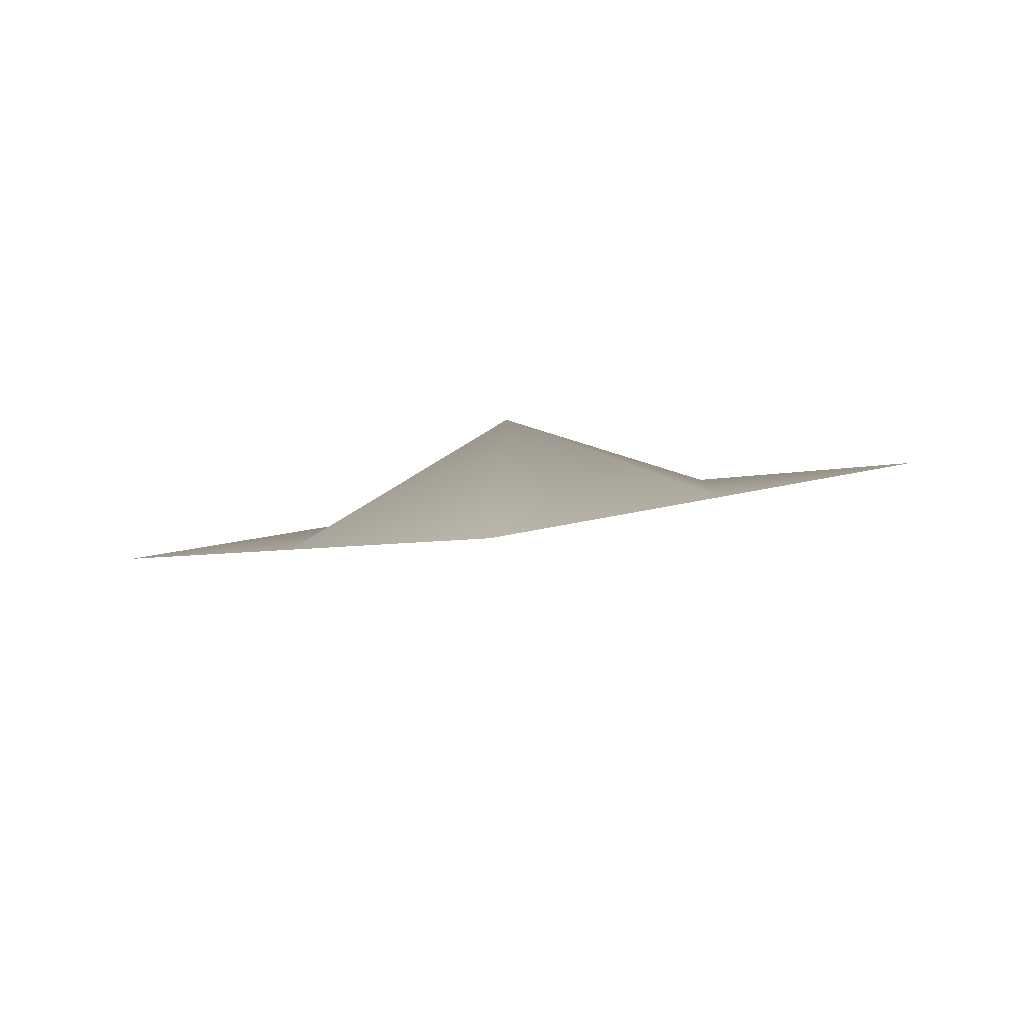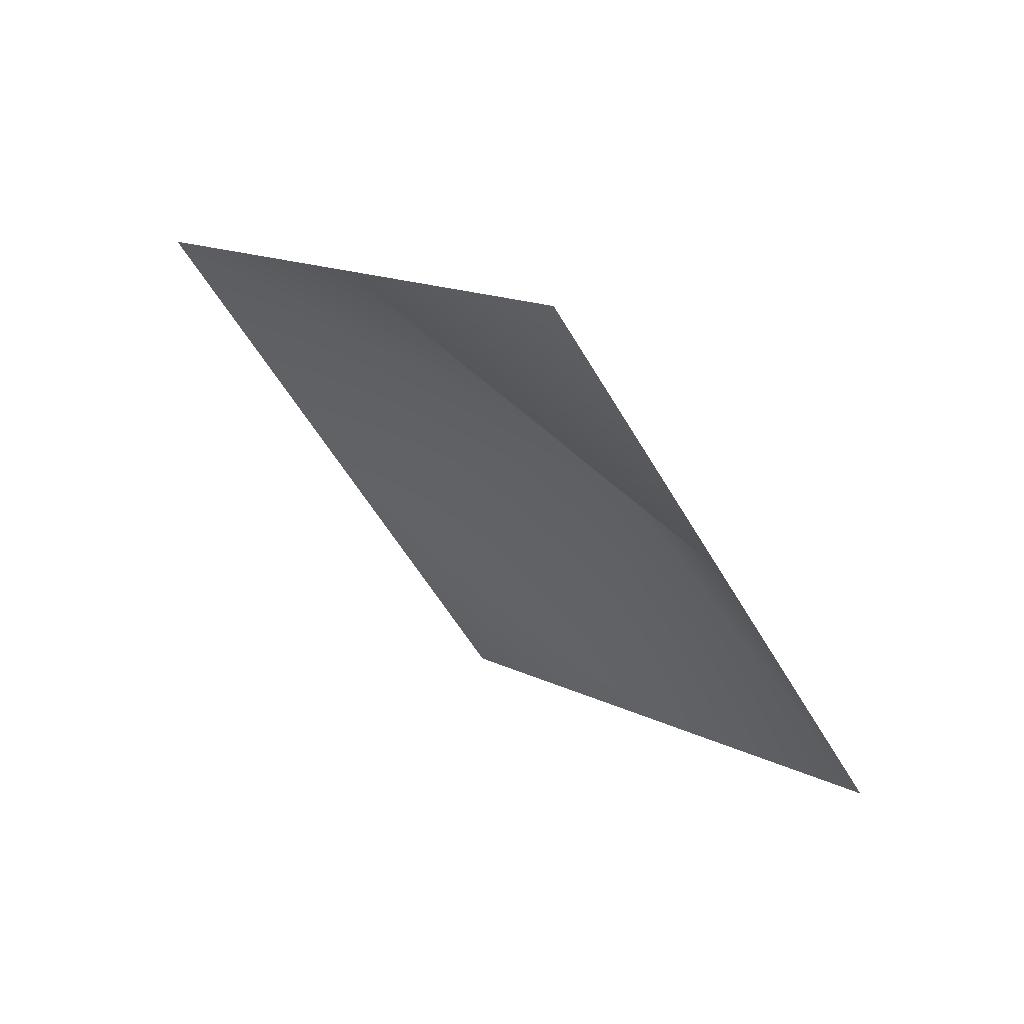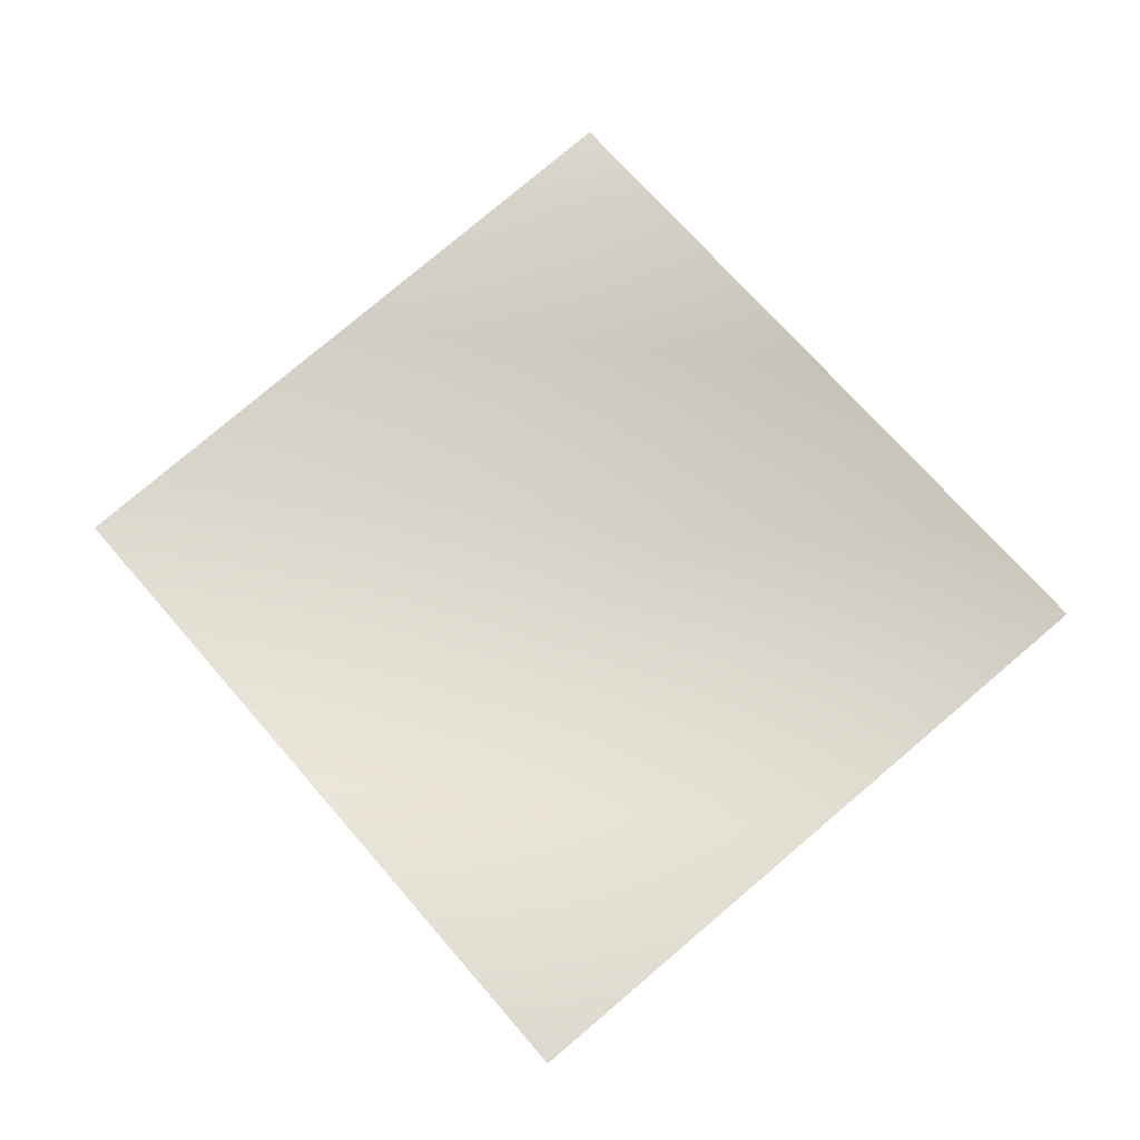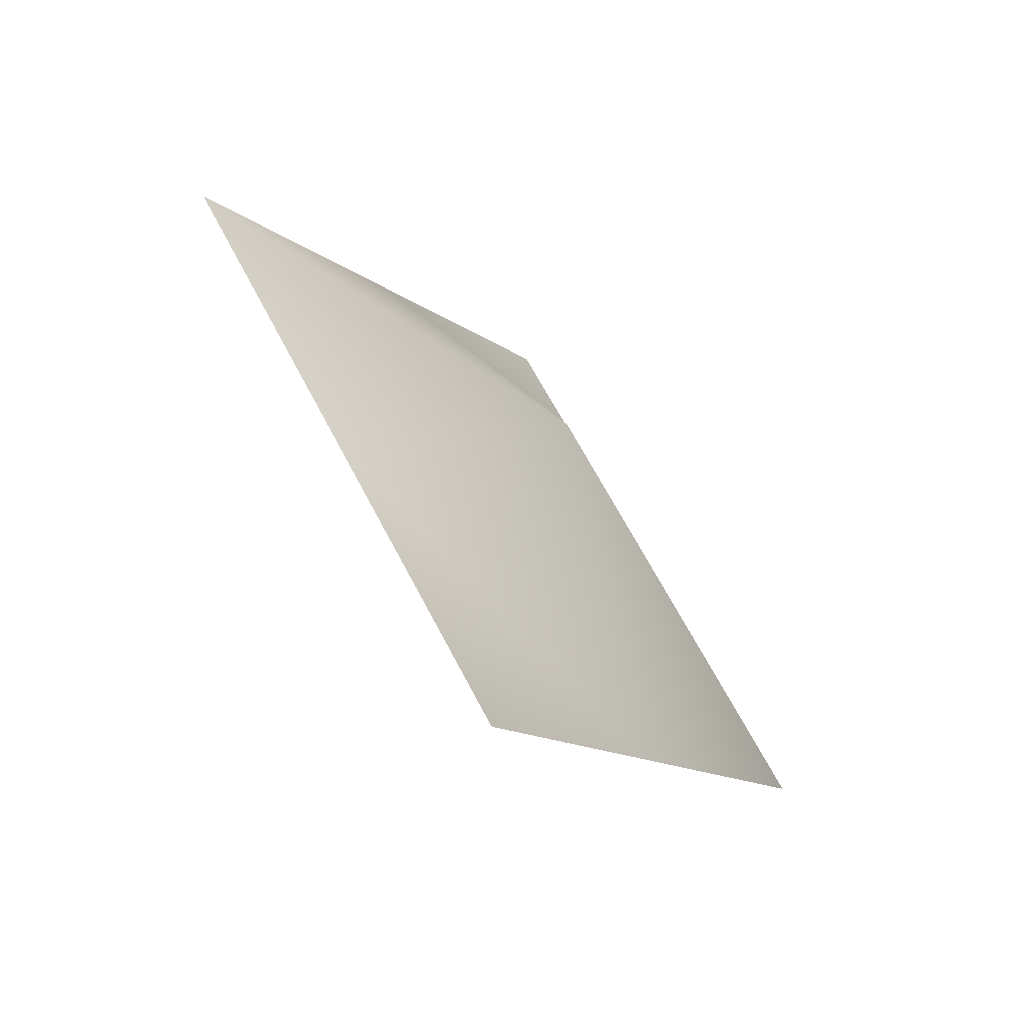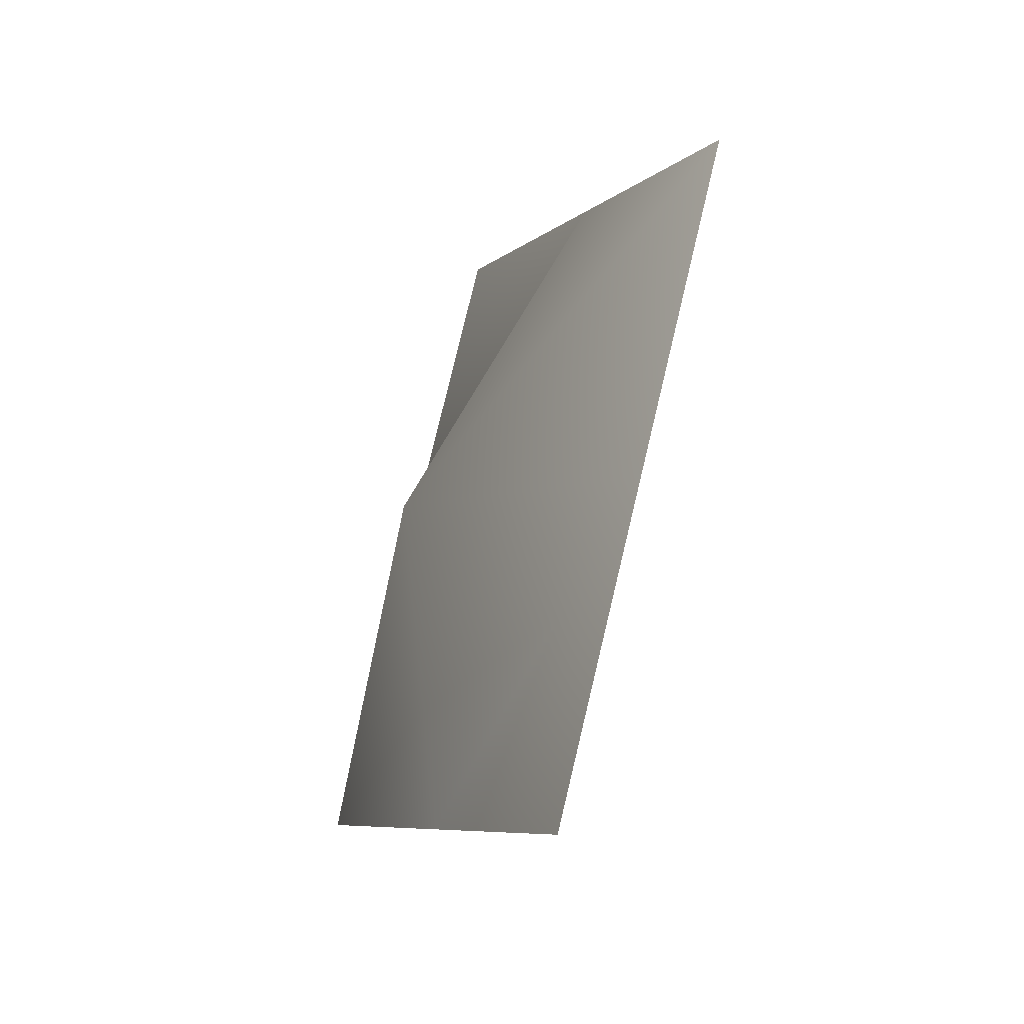
<metadata>
{"format":"obj","ext":"obj","renderer":"f3d","projection":"perspective","resolution":1024,"background":"white","views":[{"elev":-13.2,"azim":-80.4,"up":"+Y"},{"elev":69.5,"azim":55.3,"up":"+Z"},{"elev":-14.6,"azim":21.9,"up":"+Z"},{"elev":-70.7,"azim":147.5,"up":"+Z"},{"elev":-51.2,"azim":-99.2,"up":"+Z"}]}
</metadata>
<code>
g Plane19
v -1.947e+04 1148 -8170
v -1.986e+04 1001 -8520
v -2.022e+04 1119 -8092
v -1.985e+04 1071 -7729
v -2.024e+04 855.2 -8870
v -2.061e+04 778.8 -8428
v -2.06e+04 848.6 -7638
v -2.022e+04 994.8 -7288
v -2.099e+04 702.4 -7987
f 5 6 2
f 3 2 6
f 2 3 1
f 4 1 3
f 6 9 3
f 7 3 9
f 3 7 4
f 8 4 7

</code>
